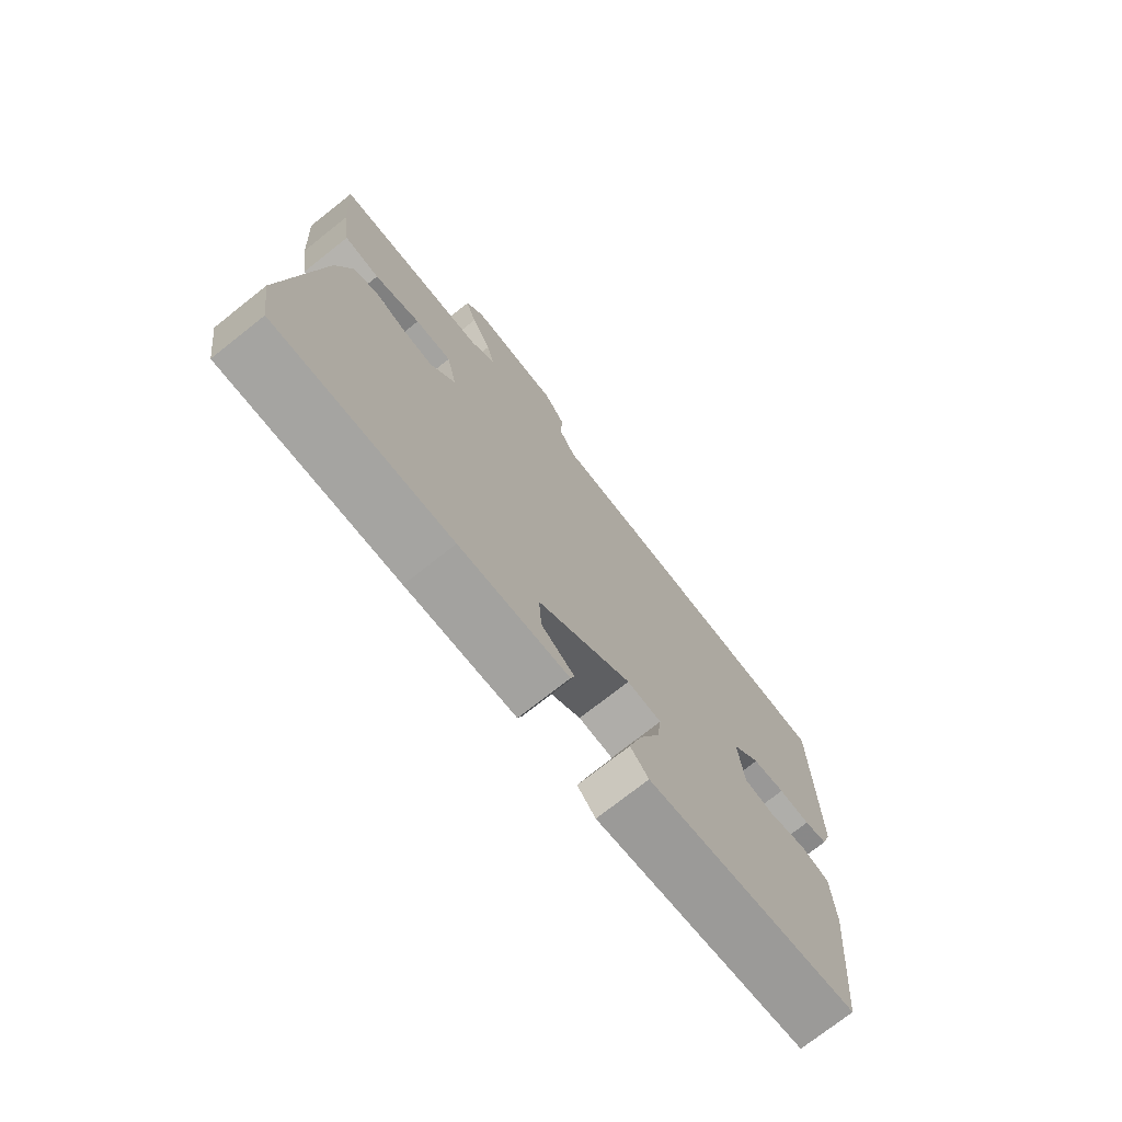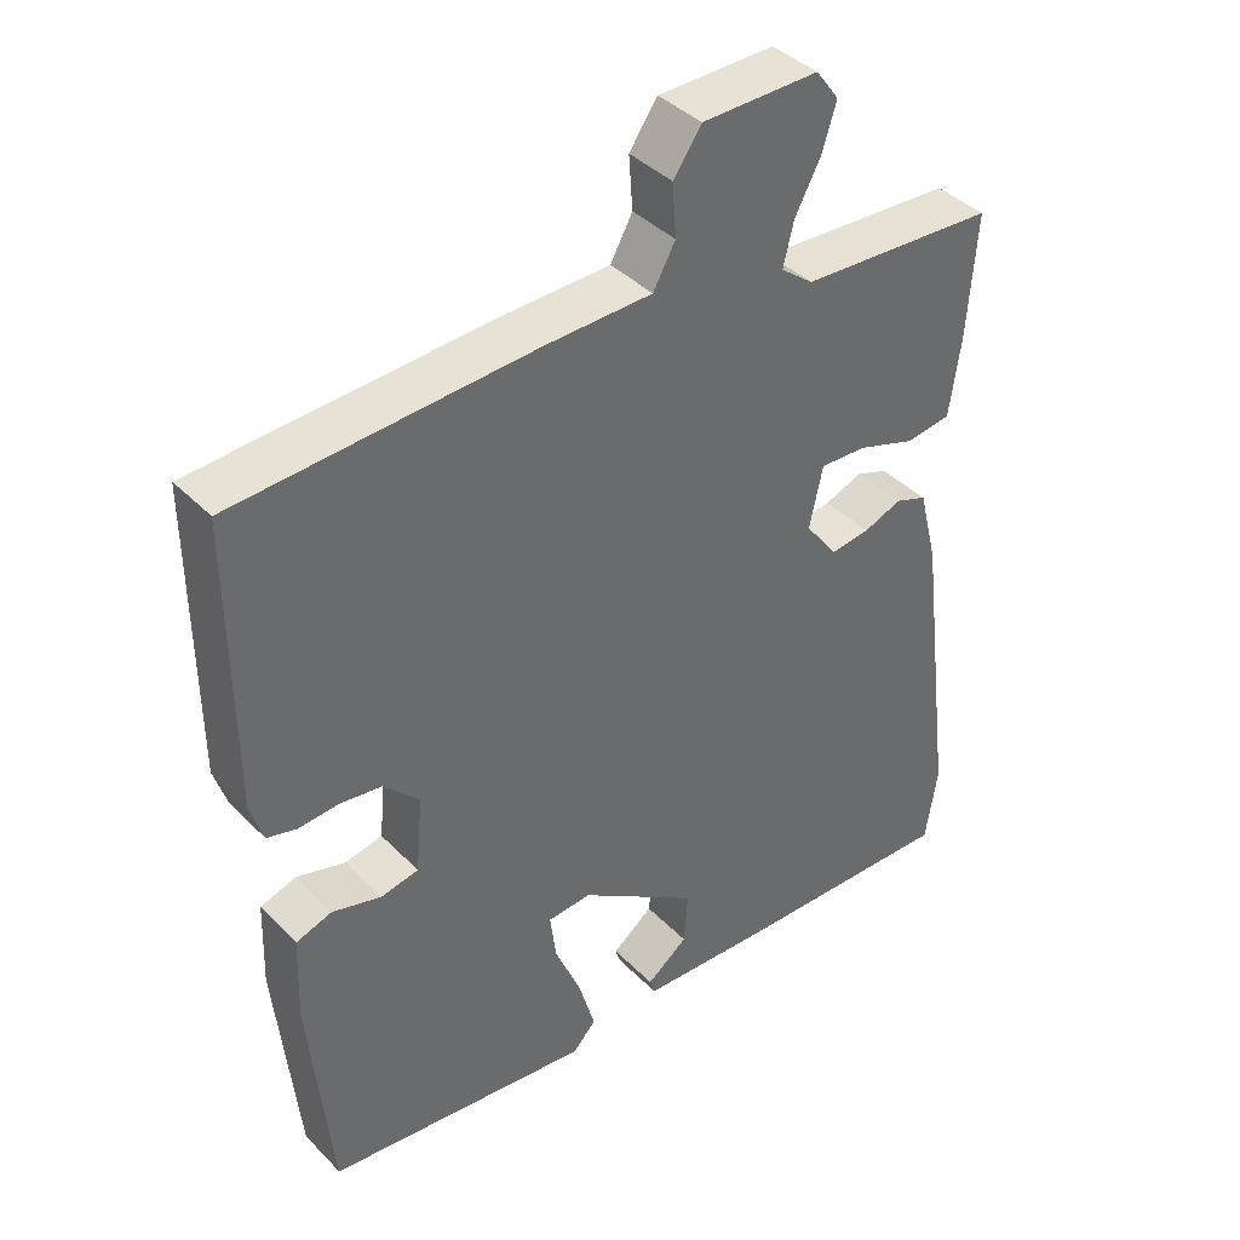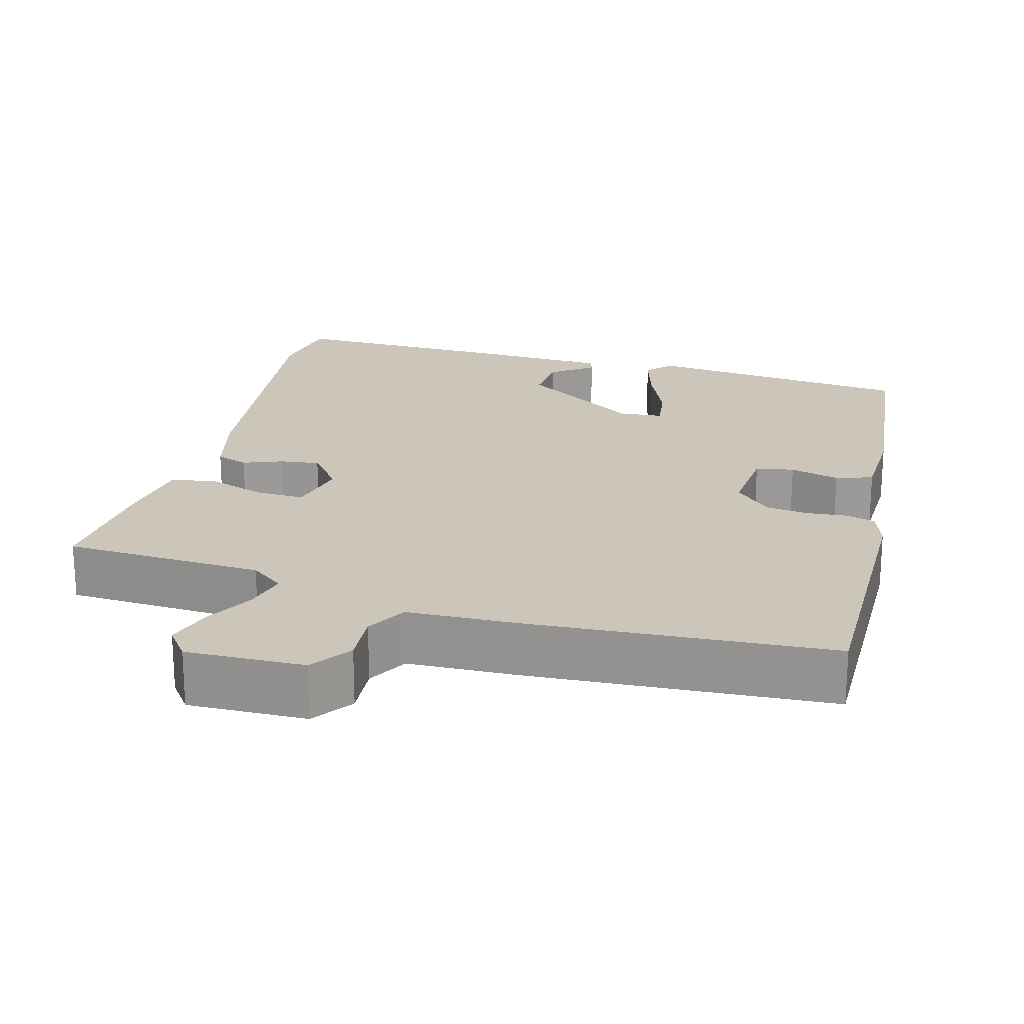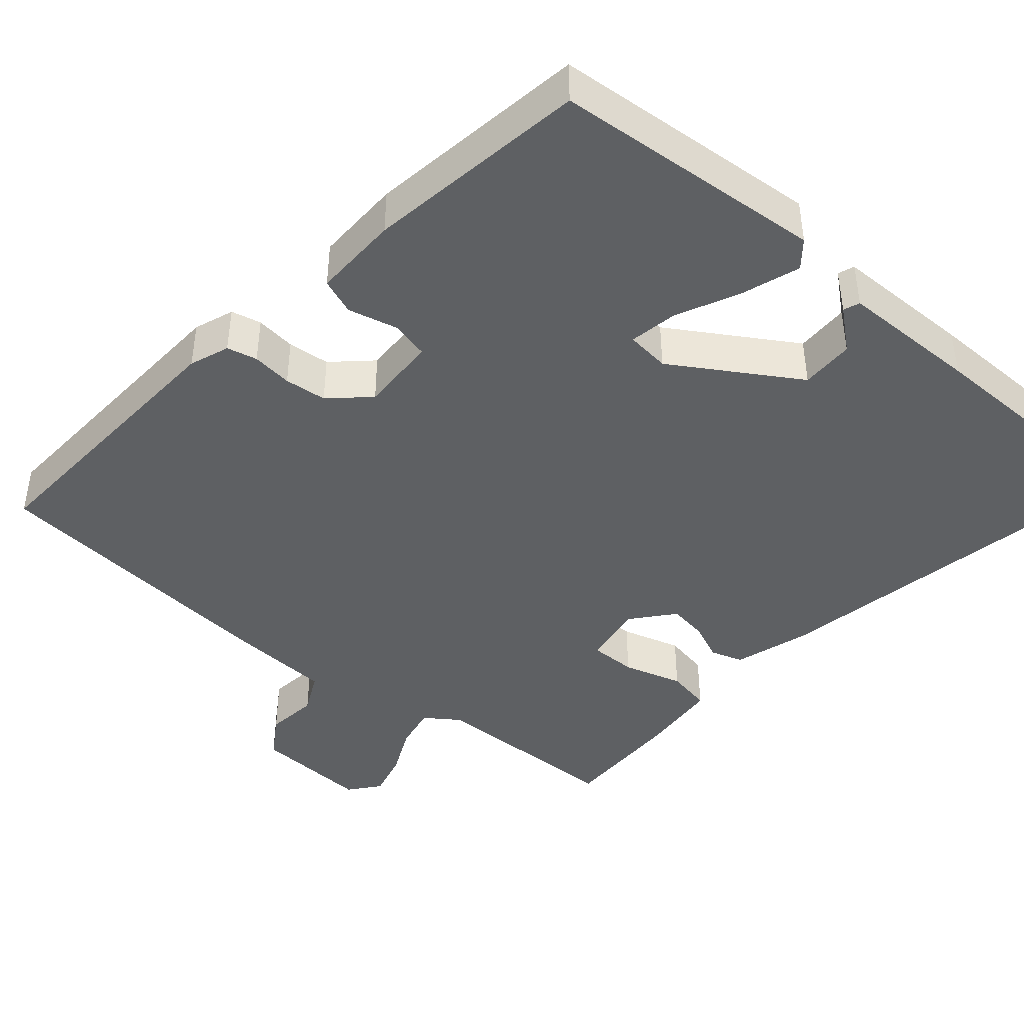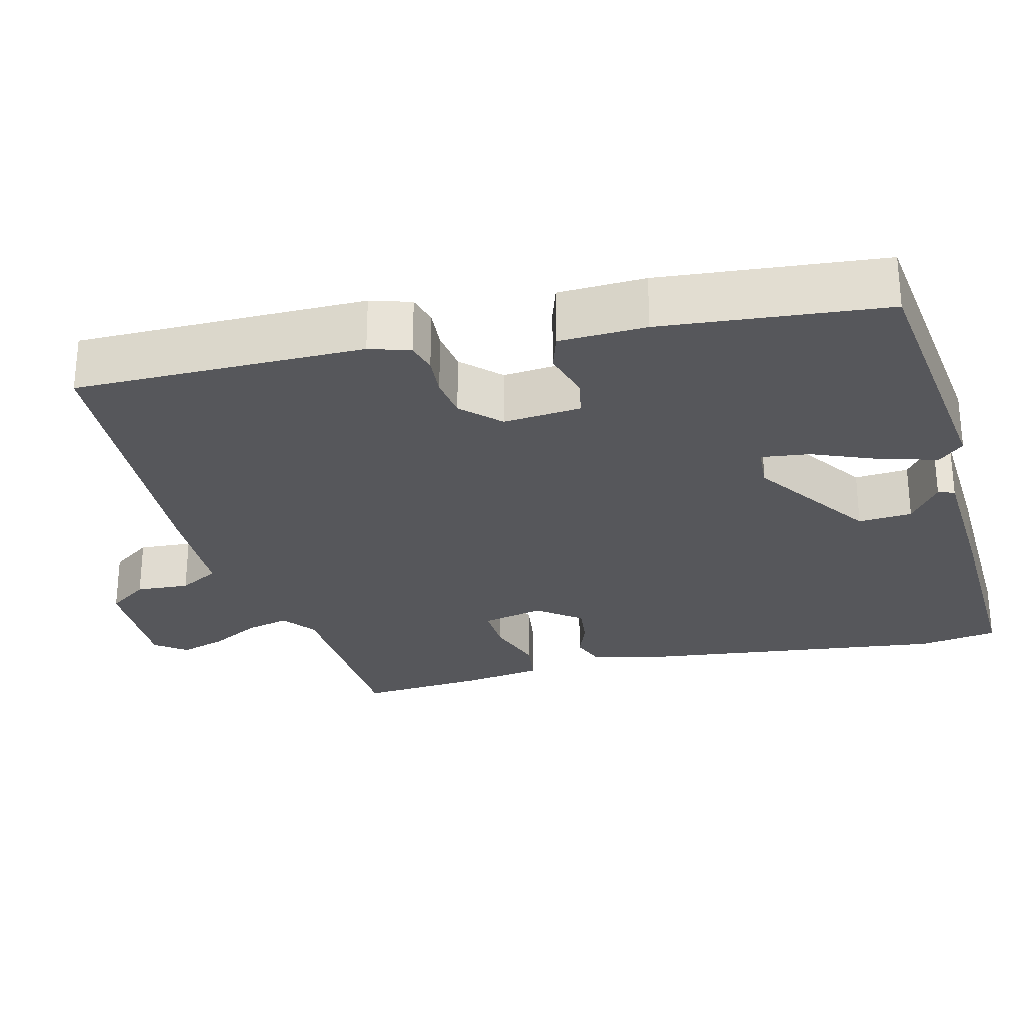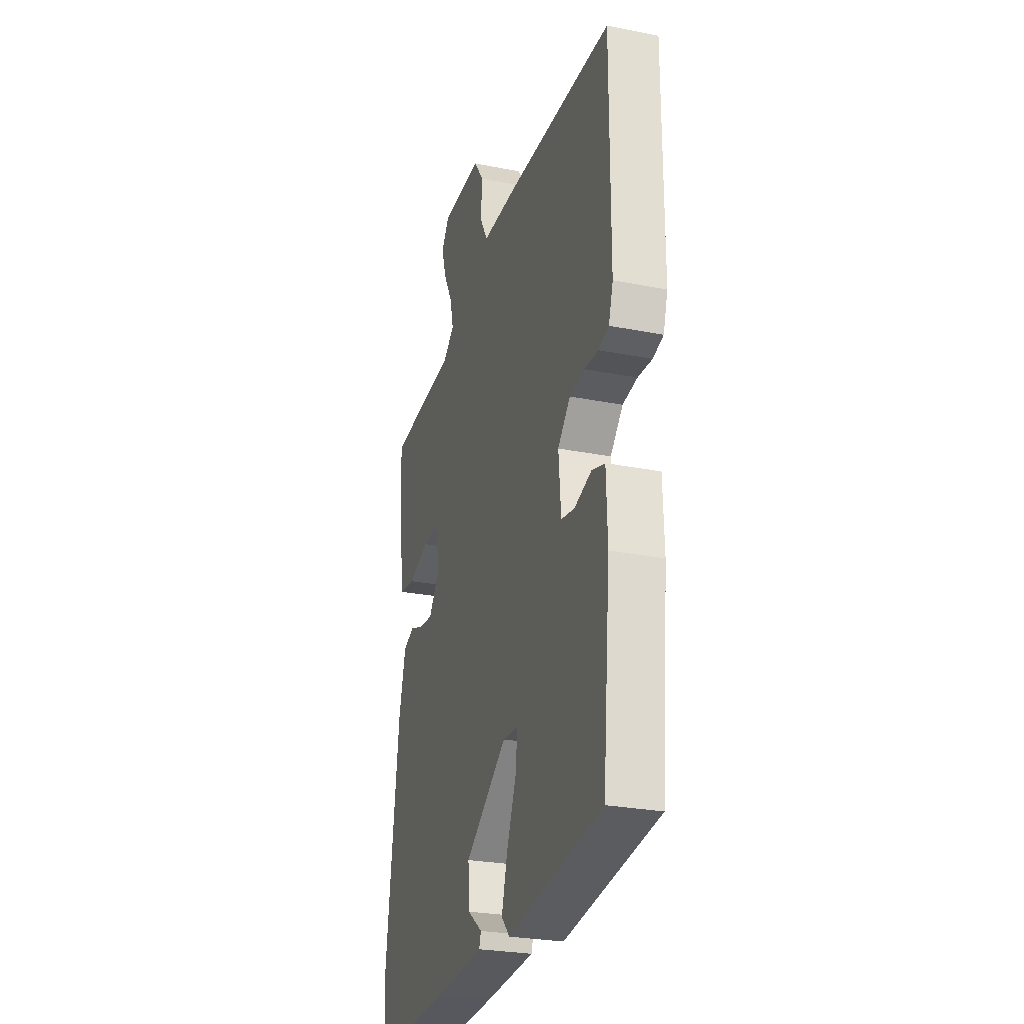
<metadata>
{"format":"obj","ext":"obj","renderer":"f3d","projection":"perspective","resolution":1024,"background":"white","views":[{"elev":-74.7,"azim":-51.7,"up":"+Z"},{"elev":40.1,"azim":140.7,"up":"+Z"},{"elev":20.9,"azim":14.9,"up":"+Y"},{"elev":-42.5,"azim":136.9,"up":"+Y"},{"elev":-27.4,"azim":104.3,"up":"+Y"},{"elev":-27.1,"azim":73.0,"up":"+Z"}]}
</metadata>
<code>
v -0.487 0.07 0.453
v -0.222 0.07 0.469
v -0.178 0.07 0.503
v -0.192 0.07 0.561
v -0.227 0.07 0.627
v -0.246 0.07 0.688
v -0.215 0.07 0.73
v -0.058 0.07 0.728
v -0.02 0.07 0.674
v -0.025 0.07 0.603
v 0.005 0.07 0.549
v 0.148 0.07 0.546
v 0.55 0.07 0.525
v 0.549 0.07 0.14
v 0.532 0.07 0.086
v 0.492 0.07 0.075
v 0.438 0.07 0.079
v 0.382 0.07 0.071
v 0.334 0.07 0.022
v 0.343 0.07 -0.082
v 0.394 0.07 -0.092
v 0.46 0.07 -0.073
v 0.509 0.07 -0.089
v 0.513 0.07 -0.205
v 0.484 0.07 -0.503
v 0.123 0.07 -0.548
v 0.092 0.07 -0.514
v 0.114 0.07 -0.437
v 0.15 0.07 -0.349
v 0.158 0.07 -0.285
v 0.099 0.07 -0.281
v -0.062 0.07 -0.391
v -0.057 0.07 -0.463
v -0.001 0.07 -0.505
v -0.008 0.07 -0.527
v -0.194 0.07 -0.537
v -0.493 0.07 -0.547
v -0.509 0.07 -0.441
v -0.457 0.07 -0.034
v -0.431 0.07 0.069
v -0.388 0.07 0.085
v -0.336 0.07 0.065
v -0.283 0.07 0.059
v -0.239 0.07 0.117
v -0.257 0.07 0.2
v -0.32 0.07 0.197
v -0.399 0.07 0.17
v -0.46 0.07 0.179
v -0.475 0.07 0.285
v -0.487 0 0.453
v -0.222 0 0.469
v -0.178 0 0.503
v -0.192 0 0.561
v -0.227 0 0.627
v -0.246 0 0.688
v -0.215 0 0.73
v -0.058 0 0.728
v -0.02 0 0.674
v -0.025 0 0.603
v 0.005 0 0.549
v 0.148 0 0.546
v 0.55 0 0.525
v 0.549 0 0.14
v 0.532 0 0.086
v 0.492 0 0.075
v 0.438 0 0.079
v 0.382 0 0.071
v 0.334 0 0.022
v 0.343 0 -0.082
v 0.394 0 -0.092
v 0.46 0 -0.073
v 0.509 0 -0.089
v 0.513 0 -0.205
v 0.484 0 -0.503
v 0.123 0 -0.548
v 0.092 0 -0.514
v 0.114 0 -0.437
v 0.15 0 -0.349
v 0.158 0 -0.285
v 0.099 0 -0.281
v -0.062 0 -0.391
v -0.057 0 -0.463
v -0.001 0 -0.505
v -0.008 0 -0.527
v -0.194 0 -0.537
v -0.493 0 -0.547
v -0.509 0 -0.441
v -0.457 0 -0.034
v -0.431 0 0.069
v -0.388 0 0.085
v -0.336 0 0.065
v -0.283 0 0.059
v -0.239 0 0.117
v -0.257 0 0.2
v -0.32 0 0.197
v -0.399 0 0.17
v -0.46 0 0.179
v -0.475 0 0.285
f 46 47 48 49
f 45 46 49 1
f 39 40 41 42
f 39 42 43
f 38 39 43
f 37 38 43 44
f 33 34 35 36
f 32 33 36 37
f 31 32 37 44
f 26 27 28 29
f 24 25 26 29
f 24 29 30
f 21 22 23 24
f 20 21 24 30
f 19 20 30 31
f 14 15 16 17
f 14 17 18
f 11 12 13 14
f 11 14 18
f 7 8 9 10
f 7 10 11
f 4 5 6 7
f 3 4 7 11
f 2 3 11 18
f 45 1 2 18
f 19 31 44 45
f 18 19 45
f 98 97 96 95
f 50 98 95 94
f 91 90 89 88
f 92 91 88
f 92 88 87
f 93 92 87 86
f 85 84 83 82
f 86 85 82 81
f 93 86 81 80
f 78 77 76 75
f 78 75 74 73
f 79 78 73
f 73 72 71 70
f 79 73 70 69
f 80 79 69 68
f 66 65 64 63
f 67 66 63
f 63 62 61 60
f 67 63 60
f 59 58 57 56
f 60 59 56
f 56 55 54 53
f 60 56 53 52
f 67 60 52 51
f 67 51 50 94
f 94 93 80 68
f 94 68 67
f 1 50 51 2
f 2 51 52 3
f 3 52 53 4
f 4 53 54 5
f 5 54 55 6
f 6 55 56 7
f 7 56 57 8
f 8 57 58 9
f 9 58 59 10
f 10 59 60 11
f 11 60 61 12
f 12 61 62 13
f 13 62 63 14
f 14 63 64 15
f 15 64 65 16
f 16 65 66 17
f 17 66 67 18
f 18 67 68 19
f 19 68 69 20
f 20 69 70 21
f 21 70 71 22
f 22 71 72 23
f 23 72 73 24
f 24 73 74 25
f 25 74 75 26
f 26 75 76 27
f 27 76 77 28
f 28 77 78 29
f 29 78 79 30
f 30 79 80 31
f 31 80 81 32
f 32 81 82 33
f 33 82 83 34
f 34 83 84 35
f 35 84 85 36
f 36 85 86 37
f 37 86 87 38
f 38 87 88 39
f 39 88 89 40
f 40 89 90 41
f 41 90 91 42
f 42 91 92 43
f 43 92 93 44
f 44 93 94 45
f 45 94 95 46
f 46 95 96 47
f 47 96 97 48
f 48 97 98 49
f 49 98 50 1

</code>
